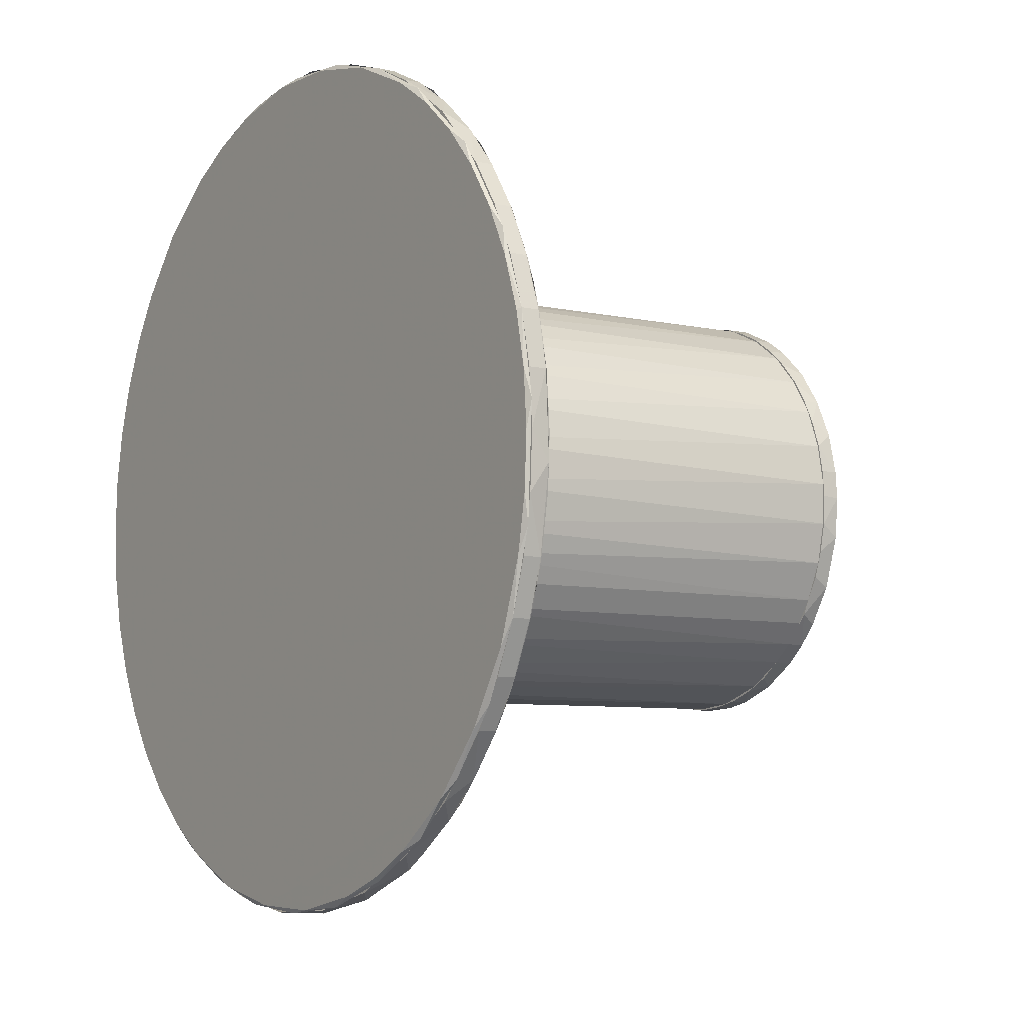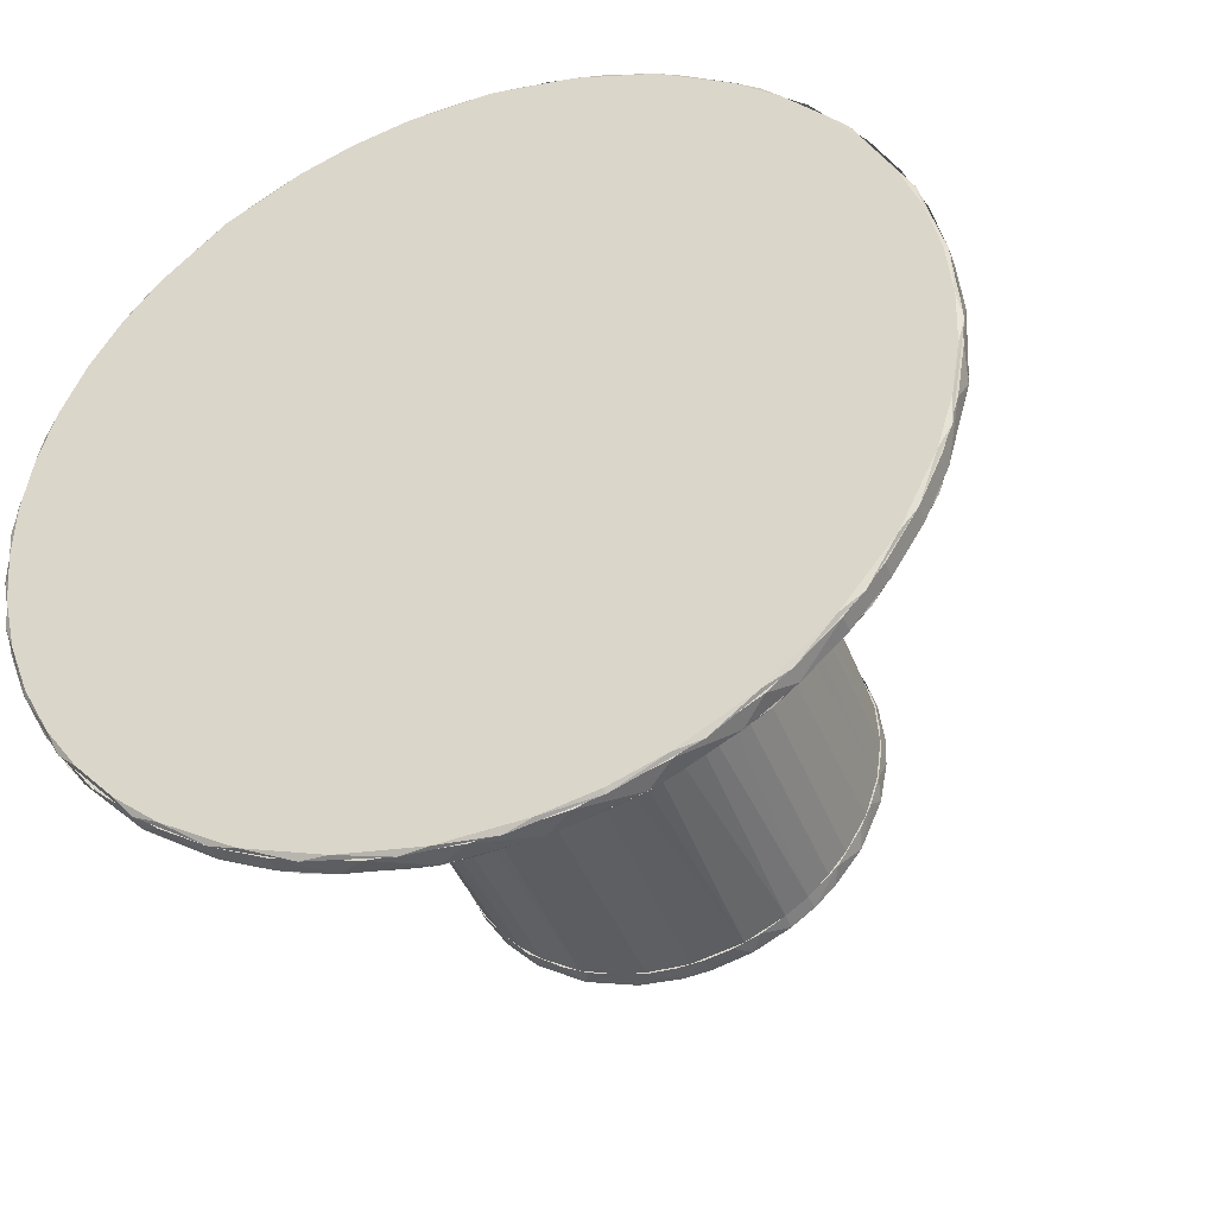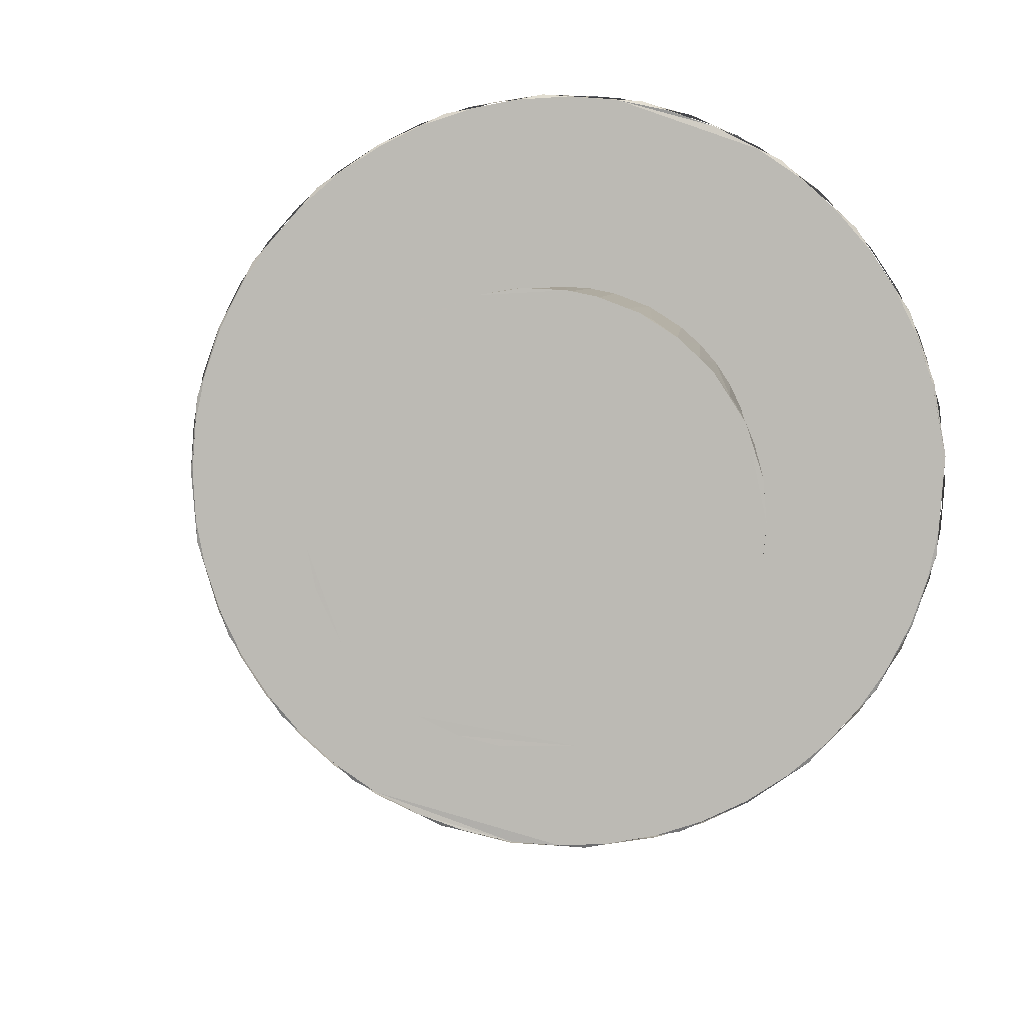
<metadata>
{"format":"obj","ext":"obj","renderer":"f3d","projection":"perspective","resolution":1024,"background":"white","views":[{"elev":-16.5,"azim":67.5,"up":"+Y"},{"elev":-46.0,"azim":30.5,"up":"+Y"},{"elev":10.8,"azim":-165.0,"up":"+Y"}]}
</metadata>
<code>
v 0.71 0.1479 0.0965
v 0.7028 0.1515 0.05857
v 0.7175 0.09178 0.05008
v 0.6948 0.208 0.1051
v 0.6967 0.1506 0.05418
v 0.704 0.1451 0.1053
v 0.7315 0.02898 0.08103
v 0.7243 0.03262 0.0431
v 0.6733 0.2627 0.1145
v 0.666 0.2663 0.07651
v 0.7181 0.03241 0.03879
v 0.6602 0.2648 0.07201
v 0.7253 0.02722 0.08996
v 0.6676 0.2589 0.1231
v 0.7374 -0.09205 0.06829
v 0.7302 -0.08842 0.03033
v 0.622 0.3713 0.1346
v 0.6148 0.375 0.09668
v 0.724 -0.08791 0.0261
v 0.6092 0.3728 0.09206
v 0.7313 -0.09279 0.07733
v 0.6168 0.3667 0.1431
v 0.585 0.4284 0.1075
v 0.7363 -0.1543 0.06251
v 0.592 0.4251 0.1454
v 0.7278 -0.2131 0.05853
v 0.5499 0.4757 0.1187
v 0.7144 -0.2083 0.01639
v 0.5446 0.4729 0.1139
v 0.7217 -0.2128 0.06765
v 0.5524 0.4666 0.1649
v 0.712 -0.2687 0.01659
v 0.711 -0.2696 0.01662
v 0.5207 0.5196 0.1681
v 0.7026 -0.3321 0.0519
v 0.4723 0.5667 0.1421
v 0.6893 -0.3266 0.009833
v 0.4676 0.5634 0.1372
v 0.6967 -0.3309 0.06108
v 0.4755 0.5568 0.1881
v 0.6857 -0.3907 0.04906
v 0.4374 0.6056 0.1917
v 0.4297 0.6102 0.1544
v 0.6623 -0.4471 0.04852
v 0.6551 -0.4434 0.01059
v 0.3908 0.6428 0.2045
v 0.3836 0.6465 0.1665
v 0.6493 -0.4409 0.006475
v 0.3793 0.6427 0.1615
v 0.6567 -0.4448 0.05773
v 0.3874 0.6359 0.2124
v 0.6317 -0.4986 0.009768
v 0.6077 -0.556 0.04844
v 0.6005 -0.5523 0.01048
v 0.2923 0.71 0.2296
v 0.2851 0.7136 0.1917
v 0.595 -0.5492 0.006366
v 0.2814 0.7095 0.1865
v 0.572 -0.6051 0.05846
v 0.2387 0.7325 0.2499
v 0.5397 -0.6569 0.05168
v 0.5324 -0.6533 0.01372
v 0.1857 0.7634 0.255
v 0.1786 0.767 0.217
v 0.5273 -0.6496 0.009586
v 0.1755 0.7626 0.2117
v 0.4959 -0.7008 0.01617
v 0.1245 0.7898 0.2295
v 0.502 -0.7049 0.05379
v 0.1305 0.7862 0.2672
v 0.06003 0.1073 -0.9743
v 0.05859 0.1358 -0.9321
v 0.4593 -0.7483 0.05817
v 0.4521 -0.7447 0.02021
v 0.0658 0.8058 0.2421
v 0.2659 0.001135 0.127
v 0.04961 0.1616 -0.9275
v 0.07104 0.07337 -0.94
v 0.03453 0.1946 -0.9611
v 0.04061 0.1906 -0.9235
v 0.4475 -0.7404 0.01604
v 0.06336 0.8011 0.2367
v 0.4555 -0.7436 0.06729
v 0.07236 0.7939 0.2873
v 0.06806 0.07297 -0.9395
v 0.2406 0.08793 0.1401
v 0.06682 0.0161 -0.9843
v 0.01592 0.2457 -0.913
v 0.07286 0.01251 -0.9467
v 0.2727 -0.0894 0.1171
v 0.01331 0.2441 -0.9127
v -0.006259 0.2756 -0.9456
v 0.2001 0.1683 0.1555
v 0.07015 -0.01792 -0.9486
v 0.06861 -0.04549 -0.9514
v 0.06194 -0.04482 -0.9893
v -0.01921 0.2981 -0.9018
v 0.2631 -0.18 0.1102
v -0.03735 0.3183 -0.8959
v 0.01514 0.8169 0.2925
v 0.05649 -0.1084 -0.9546
v -0.06297 0.3458 -0.9281
v -0.05664 0.3414 -0.8906
v 0.05359 -0.1076 -0.954
v 0.1437 0.2381 0.1729
v 0.04071 -0.1342 -0.9935
v -0.1004 0.3823 -0.8778
v -0.1076 0.3859 -0.9158
v 0.2351 -0.2669 0.1072
v -0.1023 0.3799 -0.8777
v 0.03422 -0.1685 -0.9566
v 0.3681 -0.8285 0.06779
v 0.3609 -0.8249 0.02986
v -0.04404 0.8256 0.3045
v 0.3568 -0.8201 0.02563
v -0.053 0.8244 0.261
v 0.07564 0.2961 0.1914
v 0.02121 -0.193 -0.9561
v -0.1482 0.414 -0.8662
v 0.2078 -0.3214 0.1071
v 0.006447 -0.223 -0.9566
v -0.01148 -0.2401 -0.994
v -0.1872 0.4369 -0.8958
v -0.1821 0.4309 -0.8577
v 0.3136 -0.8613 0.03537
v -0.1095 0.8369 0.2784
v 0.3195 -0.8649 0.07352
v -0.1106 0.8362 0.2785
v 0.3172 -0.8598 0.08238
v -0.1026 0.8248 0.3235
v -0.2015 0.4411 -0.8535
v 0.1738 -0.3719 0.1087
v -0.02785 -0.27 -0.9541
v -0.003137 0.3383 0.2104
v -0.0474 -0.2995 -0.9533
v 0.2603 -0.8925 0.04246
v -0.1633 0.8332 0.3279
v 0.2568 -0.8874 0.03816
v -0.1716 0.832 0.2842
v -0.07314 -0.3142 -0.9894
v -0.2676 0.4661 -0.8778
v -0.2607 0.4595 -0.8403
v 0.1336 -0.4175 0.112
v -0.06803 -0.3157 -0.9509
v -0.05952 0.3577 0.2229
v 0.2148 -0.9262 0.08707
v -0.2234 0.8327 0.3388
v -0.1191 -0.3545 -0.9846
v -0.3194 0.4736 -0.8279
v -0.118 0.3694 0.2352
v -0.1141 -0.356 -0.947
v -0.3564 0.4815 -0.8593
v 0.06374 -0.4759 0.1197
v -0.3494 0.4748 -0.8217
v -0.1629 -0.3891 -0.9403
v 0.1593 -0.95 0.09576
v -0.2901 0.8286 0.3118
v -0.1697 -0.3886 -0.9783
v 0.1492 -0.9409 0.05343
v -0.2905 0.8239 0.306
v 0.158 -0.9436 0.1046
v -0.2806 0.8166 0.3565
v -0.1777 0.3732 0.2469
v -0.3822 0.4773 -0.8157
v -0.2147 -0.4174 -0.9333
v 0.09739 -0.9693 0.06605
v -0.3486 0.8208 0.3222
v -0.4467 0.4776 -0.8427
v 0.09614 -0.969 0.06629
v -0.3424 0.8162 0.3602
v -0.01635 -0.5184 0.1308
v -0.2375 0.3691 0.2578
v -0.4397 0.4711 -0.8054
v -0.2523 -0.4271 -0.966
v -0.251 -0.4298 -0.9271
v 0.04541 -0.9892 0.1136
v 0.03594 -0.98 0.07119
v 0.04498 -0.9825 0.1223
v -0.2745 -0.4384 -0.9238
v -0.07332 -0.538 0.1397
v -0.2964 0.3572 0.2678
v -0.4982 0.4592 -0.796
v -0.506 0.4656 -0.8326
v -0.3974 0.7929 0.3764
v -0.4076 0.8001 0.3259
v -0.4007 0.8011 0.3699
v -0.5551 0.4396 -0.7871
v -0.1322 -0.55 0.1497
v -0.01292 -1.004 0.1232
v -0.4658 0.7881 0.3413
v -0.3407 -0.4475 -0.9514
v -0.3365 -0.4506 -0.9133
v -0.3637 -0.4517 -0.9078
v -0.3811 0.3255 0.2808
v -0.5912 0.4338 -0.8194
v -0.192 -0.5541 0.1607
v -0.6091 0.4125 -0.7784
v -0.07179 -1.006 0.1422
v -0.5104 0.754 0.3941
v -0.5206 0.7618 0.3476
v -0.3938 -0.4541 -0.9029
v -0.08052 -1.006 0.09315
v -0.4009 -0.4516 -0.9404
v -0.6106 0.4151 -0.7779
v -0.07955 -1.01 0.09574
v -0.5146 0.7619 0.3877
v -0.6593 0.3791 -0.7731
v -0.2516 -0.5502 0.1724
v -0.4533 -0.4484 -0.8905
v -0.4577 0.2768 0.2907
v -0.4537 -0.4514 -0.8907
v -0.6684 0.3847 -0.8095
v -0.132 -1.021 0.1438
v -0.5703 0.7381 0.3956
v -0.4908 -0.4435 -0.9226
v -0.7043 0.3396 -0.7677
v -0.3102 -0.5385 0.1846
v -0.5033 0.2367 0.2956
v -0.5124 -0.4366 -0.8787
v -0.2 -1.012 0.1129
v -0.6284 0.7075 0.359
v -0.1919 -1.021 0.1556
v -0.63 0.7116 0.3651
v -0.7389 0.3192 -0.8024
v -0.7452 0.2965 -0.7642
v -0.3665 -0.5192 0.1972
v -0.5435 0.191 0.2988
v -0.5717 -0.4182 -0.8656
v -0.2499 -1.014 0.1751
v -0.6696 0.6703 0.4162
v -0.259 -1.017 0.1291
v -0.6748 0.6768 0.4099
v -0.2602 -1.018 0.1293
v -0.6833 0.6804 0.3723
v -0.5909 -0.408 -0.8605
v -0.6003 -0.4068 -0.8983
v -0.7667 0.2642 -0.7627
v -0.7797 0.246 -0.7625
v -0.4198 -0.4924 0.2098
v -0.5775 0.1405 0.3004
v -0.625 -0.391 -0.8529
v -0.3187 -1.004 0.1361
v -0.7284 0.6403 0.3715
v -0.8065 0.2169 -0.7994
v -0.3112 -1.014 0.1789
v -0.7234 0.6404 0.4157
v -0.4691 -0.4589 0.2224
v -0.6707 -0.357 -0.8405
v -0.6048 0.08608 0.3004
v -0.8065 0.188 -0.7625
v -0.8196 0.1651 -0.7622
v -0.7 -0.3402 -0.873
v -0.6995 -0.3377 -0.8332
v -0.5134 -0.419 0.2346
v -0.7151 -0.3171 -0.8282
v -0.6249 0.0286 0.2987
v -0.8266 0.1305 -0.7642
v -0.3704 -1.005 0.191
v -0.7782 0.6063 0.3832
v -0.8446 0.1052 -0.8027
v -0.6375 -0.03091 0.2954
v -0.7543 -0.2713 -0.8174
v -0.8416 0.07131 -0.7674
v -0.7635 -0.2698 -0.8542
v -0.8432 0.0408 -0.7696
v -0.5697 -0.3492 0.252
v -0.7863 -0.2212 -0.8055
v -0.6424 -0.09145 0.2905
v -0.8461 0.01048 -0.7725
v -0.789 -0.2228 -0.8052
v -0.8543 0.01406 -0.8098
v -0.8105 -0.1925 -0.8378
v -0.6103 -0.2688 0.2674
v -0.8411 -0.05008 -0.7787
v -0.4248 -0.9835 0.2113
v -0.8079 0.554 0.4314
v -0.435 -0.981 0.1604
v -0.8191 0.5606 0.3811
v -0.8151 -0.1651 -0.7952
v -0.8441 -0.05049 -0.7782
v -0.8226 -0.1387 -0.7907
v -0.6356 -0.182 0.2805
v -0.4355 -0.9866 0.1654
v -0.8146 0.5602 0.4253
v -0.8332 -0.1073 -0.7862
v -0.8469 -0.08164 -0.8203
v -0.4859 -0.9742 0.2154
v -0.8574 0.5169 0.4288
v -0.4942 -0.9706 0.1782
v -0.8656 0.5199 0.3915
v -0.8875 0.4634 0.4378
v -0.5471 -0.9425 0.1854
v -0.899 0.4697 0.3875
v -0.541 -0.9515 0.2285
v -0.5482 -0.9479 0.1905
v -0.8949 0.4688 0.4318
v -0.9021 0.4725 0.3939
v -0.5911 -0.9221 0.2488
v -0.955 0.3633 0.441
v -0.6531 -0.8894 0.2106
v -0.9667 0.3693 0.3907
v -0.6476 -0.8981 0.2538
v -0.6548 -0.8945 0.2159
v -0.963 0.3678 0.435
v -0.9702 0.3715 0.3971
v -1.001 0.3178 0.3979
v -0.7398 -0.8255 0.2862
v -1.009 0.2553 0.4409
v -0.751 -0.8226 0.2356
v -1.021 0.261 0.3906
v -0.746 -0.831 0.279
v -1.025 0.2626 0.397
v -0.7997 -0.7898 0.2534
v -1.041 0.2025 0.4339
v -0.7994 -0.7911 0.2533
v -0.7929 -0.7937 0.291
v -1.041 0.2026 0.4336
v -0.8279 -0.7464 0.3105
v -1.049 0.1413 0.4376
v -0.8392 -0.7433 0.2599
v -1.061 0.1467 0.3873
v -1.065 0.1476 0.3936
v -1.081 0.08872 0.391
v -0.8759 -0.7078 0.3154
v -0.9048 -0.6562 0.3338
v -1.074 0.02325 0.431
v -0.9163 -0.6528 0.2832
v -1.086 0.02842 0.3807
v -0.9195 -0.6565 0.2889
v -1.083 0.02496 0.4249
v -0.9473 -0.6132 0.338
v -1.092 -0.0338 0.4209
v -0.9547 -0.6093 0.3002
v -1.099 -0.03058 0.383
v -0.9692 -0.5563 0.3556
v -1.084 -0.0968 0.4213
v -0.9809 -0.5526 0.305
v -1.096 -0.09195 0.371
v -0.9773 -0.5595 0.3489
v -1.1 -0.09244 0.3772
v -1.013 -0.5029 0.3214
v -1.093 -0.1568 0.4094
v -1.02 -0.4485 0.3755
v -1.078 -0.2168 0.4087
v -1.032 -0.4446 0.3251
v -1.09 -0.2122 0.3583
v -1.029 -0.4508 0.369
v -1.036 -0.4471 0.3311
v -1.094 -0.2134 0.3645
v -1.056 -0.3347 0.3933
v -1.068 -0.3305 0.343
v -1.08 -0.2759 0.3955
v -1.087 -0.2726 0.3576
v -1.065 -0.336 0.387
v -1.072 -0.3324 0.349
f 105 99 110
f 110 117 105
f 181 182 187
f 187 194 181
f 188 193 175
f 175 180 188
f 109 118 104
f 104 98 109
f 86 77 91
f 91 93 86
f 163 154 173
f 173 172 163
f 268 265 274
f 274 282 268
f 273 281 267
f 267 266 273
f 171 175 155
f 155 153 171
f 90 94 85
f 85 76 90
f 86 76 77
f 163 150 154
f 181 172 173
f 173 182 181
f 187 197 194
f 210 194 197
f 197 207 210
f 196 208 209
f 209 193 196
f 188 196 193
f 171 180 175
f 155 151 153
f 85 77 76
f 188 180 196
f 171 196 180
f 196 171 208
f 153 208 171
f 208 153 217
f 217 153 226
f 143 226 153
f 226 143 239
f 132 239 143
f 239 132 247
f 120 247 132
f 247 120 254
f 109 254 120
f 254 109 266
f 98 266 109
f 266 98 273
f 90 273 98
f 273 90 282
f 76 282 90
f 282 76 268
f 86 268 76
f 268 86 261
f 93 261 86
f 261 93 256
f 256 93 249
f 105 249 93
f 249 105 240
f 117 240 105
f 240 117 227
f 227 117 218
f 134 218 117
f 218 134 210
f 145 210 134
f 210 145 194
f 150 194 145
f 163 194 150
f 194 163 181
f 181 163 172
f 91 99 93
f 105 93 99
f 110 124 117
f 134 117 124
f 124 142 145
f 145 134 124
f 142 154 150
f 150 145 142
f 207 216 218
f 218 210 207
f 216 237 227
f 227 218 216
f 240 227 237
f 237 250 249
f 249 240 237
f 250 257 256
f 256 249 250
f 257 265 261
f 261 256 257
f 268 261 265
f 274 281 282
f 273 282 281
f 267 262 266
f 262 255 254
f 254 266 262
f 255 248 247
f 247 254 255
f 248 235 239
f 239 247 248
f 226 239 235
f 235 219 217
f 217 226 235
f 219 209 208
f 208 217 219
f 151 144 143
f 143 153 151
f 144 133 132
f 132 143 144
f 133 118 120
f 120 132 133
f 109 120 118
f 104 94 98
f 90 98 94
f 17 18 27
f 27 34 17
f 63 64 75
f 75 100 63
f 137 128 157
f 157 170 137
f 206 190 223
f 223 232 206
f 284 259 297
f 297 296 284
f 330 323 340
f 340 342 330
f 339 341 329
f 329 324 339
f 294 295 283
f 283 258 294
f 222 231 205
f 205 189 222
f 156 169 136
f 136 127 156
f 73 74 62
f 62 61 73
f 26 33 16
f 16 15 26
f 354 342 349
f 349 355 354
f 304 305 312
f 312 314 304
f 311 313 303
f 303 302 311
f 27 36 34
f 55 46 47
f 47 56 55
f 137 100 128
f 312 323 314
f 330 314 323
f 329 313 324
f 311 324 313
f 136 113 127
f 44 53 54
f 54 45 44
f 26 35 33
f 2 10 9
f 9 1 2
f 10 18 17
f 17 9 10
f 36 47 46
f 46 34 36
f 56 64 63
f 63 55 56
f 75 128 100
f 157 190 170
f 206 170 190
f 223 259 232
f 284 232 259
f 297 305 304
f 304 296 297
f 340 349 342
f 355 341 347
f 347 354 355
f 339 347 341
f 303 295 294
f 294 302 303
f 283 231 258
f 222 258 231
f 205 169 189
f 156 189 169
f 113 74 73
f 73 127 113
f 62 54 53
f 53 61 62
f 45 33 35
f 35 44 45
f 16 8 7
f 7 15 16
f 8 2 1
f 1 7 8
f 11 5 3
f 10 3 5
f 5 12 10
f 20 23 10
f 12 20 10
f 20 29 23
f 38 43 23
f 29 38 23
f 38 49 43
f 58 56 43
f 49 58 43
f 68 56 58
f 58 66 68
f 66 82 68
f 126 68 82
f 82 116 126
f 116 139 126
f 167 126 139
f 139 160 167
f 160 185 167
f 200 167 185
f 221 234 200
f 221 243 234
f 278 290 234
f 243 278 234
f 278 293 290
f 301 306 290
f 293 301 290
f 301 310 306
f 321 322 306
f 310 321 306
f 334 322 321
f 321 328 334
f 328 338 334
f 353 334 338
f 338 346 353
f 346 351 353
f 348 353 351
f 351 345 348
f 337 333 348
f 345 337 348
f 337 327 333
f 320 315 333
f 327 320 333
f 320 309 315
f 300 303 315
f 309 300 315
f 289 303 300
f 300 292 289
f 292 277 289
f 233 289 277
f 277 242 233
f 242 220 233
f 202 233 220
f 177 166 202
f 177 159 166
f 138 125 166
f 159 138 166
f 138 115 125
f 81 67 125
f 115 81 125
f 81 65 67
f 57 52 67
f 65 57 67
f 57 48 52
f 37 32 52
f 48 37 52
f 37 28 32
f 19 16 32
f 28 19 32
f 3 16 19
f 19 11 3
f 14 6 4
f 7 4 6
f 6 13 7
f 21 24 7
f 13 21 7
f 21 30 24
f 39 41 24
f 30 39 24
f 39 50 41
f 53 41 50
f 50 59 53
f 59 69 53
f 59 83 69
f 112 69 83
f 83 129 112
f 129 146 112
f 129 161 146
f 176 146 161
f 161 178 176
f 198 213 176
f 178 198 176
f 198 229 213
f 245 213 229
f 275 287 245
f 229 275 245
f 275 298 287
f 302 287 298
f 307 316 302
f 298 307 302
f 307 318 316
f 331 316 318
f 318 325 331
f 325 335 331
f 347 331 335
f 335 343 347
f 350 352 347
f 343 350 347
f 350 344 352
f 336 332 352
f 344 336 352
f 336 326 332
f 319 317 332
f 326 319 332
f 319 308 317
f 304 317 308
f 308 299 304
f 291 288 304
f 299 291 304
f 291 276 288
f 246 288 276
f 276 230 246
f 230 214 246
f 230 199 214
f 186 214 199
f 199 184 186
f 162 147 186
f 184 162 186
f 162 130 147
f 114 147 130
f 84 70 114
f 130 84 114
f 84 60 70
f 55 70 60
f 51 42 55
f 60 51 55
f 51 40 42
f 25 42 40
f 40 31 25
f 31 22 25
f 4 25 22
f 22 14 4
f 160 200 185
f 200 160 221
f 221 160 243
f 160 139 243
f 116 243 139
f 243 116 278
f 82 278 116
f 278 82 293
f 66 293 82
f 293 66 301
f 58 301 66
f 301 58 310
f 49 310 58
f 310 49 321
f 38 321 49
f 321 38 328
f 29 328 38
f 328 29 338
f 20 338 29
f 338 20 346
f 12 346 20
f 346 12 351
f 5 351 12
f 351 5 345
f 11 345 5
f 345 11 337
f 19 337 11
f 337 19 327
f 28 327 19
f 327 28 320
f 37 320 28
f 320 37 309
f 48 309 37
f 309 48 300
f 57 300 48
f 300 57 292
f 65 292 57
f 292 65 277
f 81 277 65
f 277 81 242
f 115 242 81
f 242 115 220
f 138 220 115
f 220 138 202
f 159 202 138
f 202 159 177
f 198 178 229
f 178 161 229
f 129 229 161
f 229 129 275
f 275 129 298
f 129 83 298
f 83 59 298
f 298 59 307
f 50 307 59
f 307 50 318
f 318 50 325
f 50 39 325
f 30 325 39
f 325 30 335
f 21 335 30
f 335 21 343
f 13 343 21
f 343 13 350
f 6 350 13
f 350 6 344
f 14 344 6
f 344 14 336
f 22 336 14
f 336 22 326
f 31 326 22
f 326 31 319
f 40 319 31
f 319 40 308
f 51 308 40
f 308 51 299
f 60 299 51
f 299 60 291
f 291 60 276
f 84 276 60
f 84 230 276
f 130 230 84
f 230 130 199
f 199 130 184
f 184 130 162
f 97 92 102
f 102 103 97
f 101 106 96
f 96 95 101
f 92 97 88
f 173 168 183
f 183 182 173
f 263 260 271
f 271 269 263
f 270 272 264
f 264 262 270
f 174 165 179
f 95 96 87
f 87 89 95
f 88 80 79
f 79 92 88
f 119 107 108
f 108 123 119
f 142 131 123
f 123 141 142
f 187 182 183
f 183 195 187
f 204 187 195
f 225 216 224
f 251 238 244
f 280 269 271
f 271 286 280
f 285 280 286
f 279 285 286
f 286 272 279
f 270 279 272
f 241 253 252
f 252 236 241
f 219 228 236
f 236 215 219
f 192 201 203
f 203 191 192
f 179 192 191
f 191 174 179
f 140 122 135
f 111 121 122
f 122 106 111
f 78 89 87
f 87 71 78
f 108 271 141
f 102 271 108
f 92 271 102
f 271 96 236
f 122 236 96
f 236 122 215
f 72 85 78
f 79 71 271
f 97 91 88
f 168 152 141
f 183 168 141
f 207 197 204
f 212 195 141
f 262 267 270
f 264 272 271
f 201 209 211
f 158 174 215
f 148 158 215
f 95 104 101
f 96 271 87
f 80 88 91
f 79 271 92
f 103 107 110
f 119 110 107
f 108 141 123
f 195 183 141
f 187 204 197
f 224 212 141
f 141 271 244
f 244 224 141
f 238 251 250
f 257 250 251
f 260 244 271
f 263 257 251
f 269 280 274
f 285 274 280
f 272 286 271
f 279 270 267
f 262 253 255
f 252 264 271
f 248 255 253
f 241 248 253
f 236 252 271
f 219 211 209
f 191 203 215
f 174 191 215
f 151 135 144
f 140 148 215
f 133 144 135
f 122 140 215
f 121 133 135
f 122 96 106
f 111 101 104
f 89 78 85
f 71 87 271
f 71 72 78
f 79 80 72
f 72 71 79
f 152 164 149
f 168 173 164
f 164 152 168
f 212 207 204
f 204 195 212
f 203 201 211
f 211 215 203
f 158 155 165
f 165 174 158
f 148 151 155
f 155 158 148
f 102 108 107
f 107 103 102
f 131 119 123
f 141 152 149
f 149 142 141
f 212 224 216
f 216 207 212
f 224 244 238
f 238 225 224
f 244 260 251
f 263 251 260
f 264 252 253
f 253 262 264
f 228 241 236
f 211 219 215
f 148 140 135
f 135 151 148
f 121 135 122
f 101 111 106

</code>
